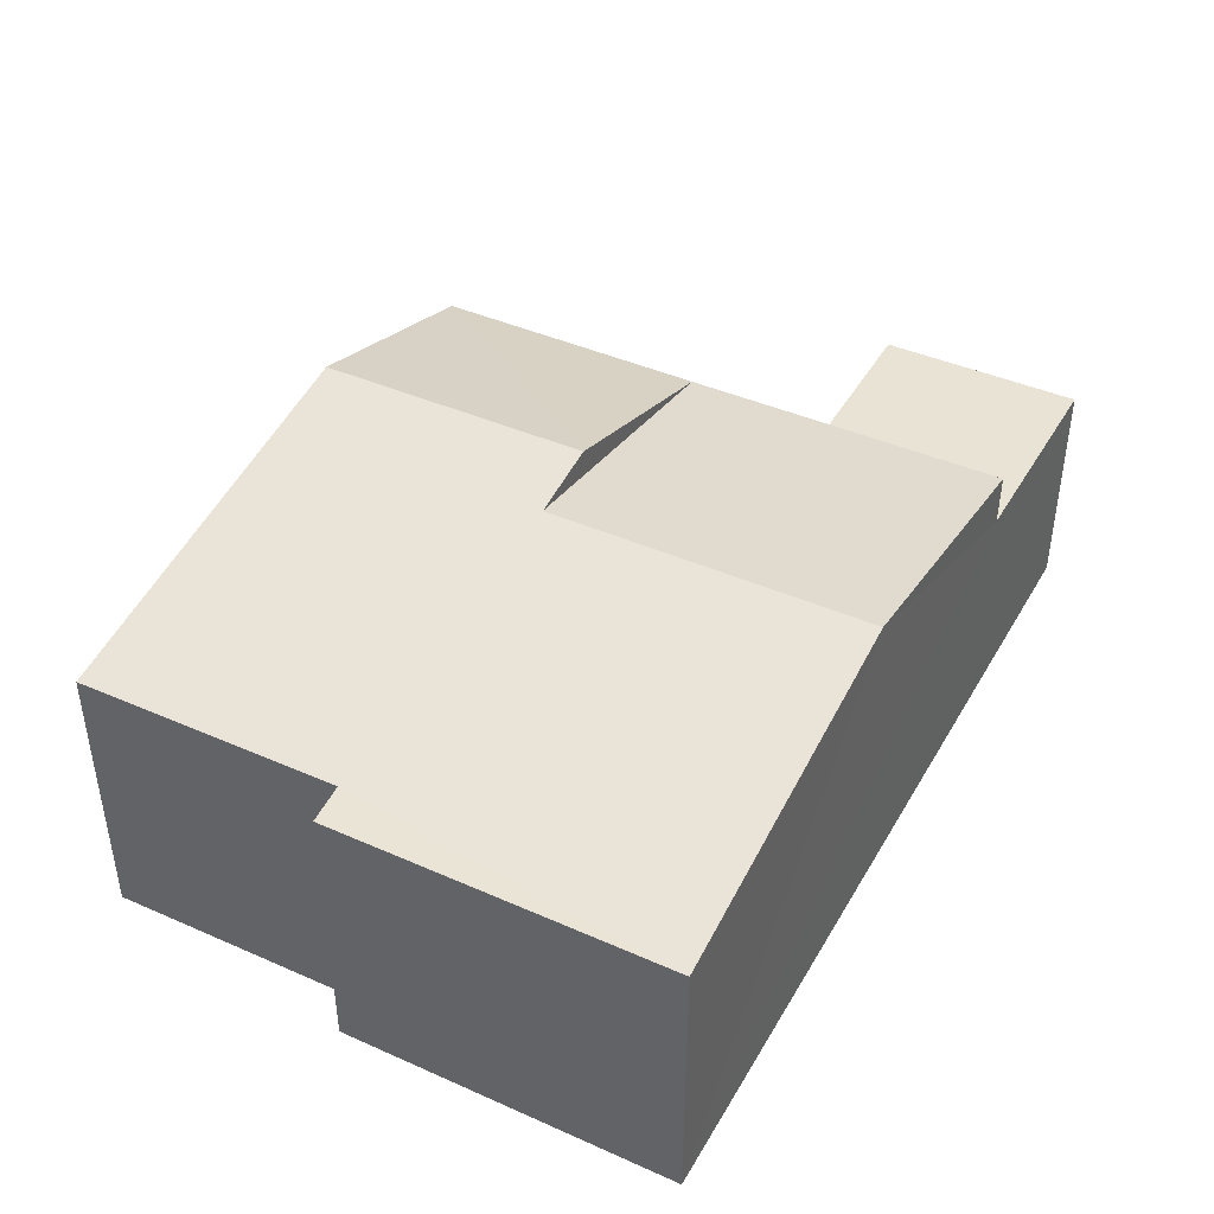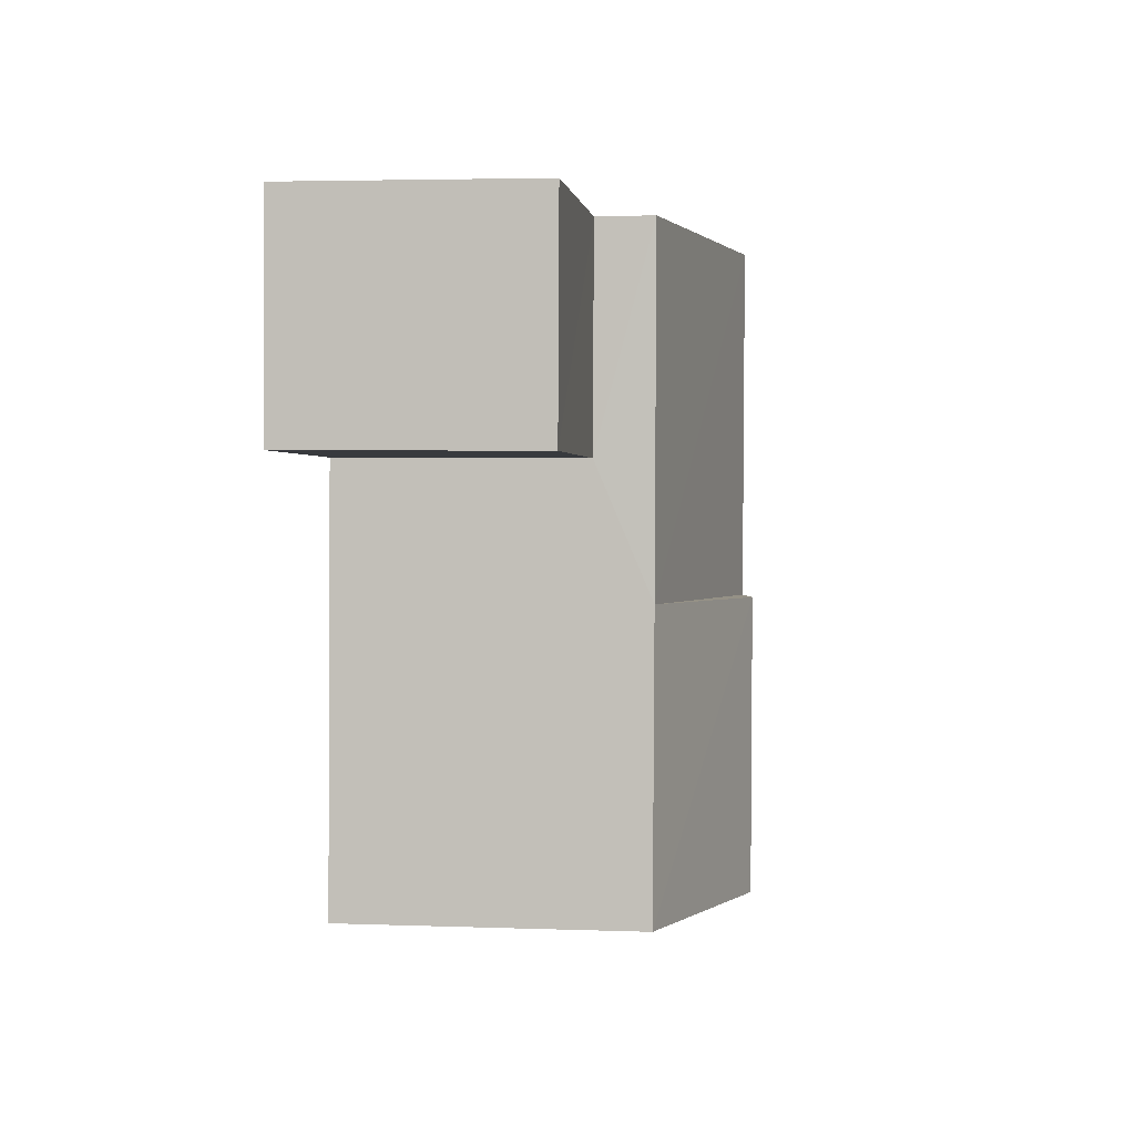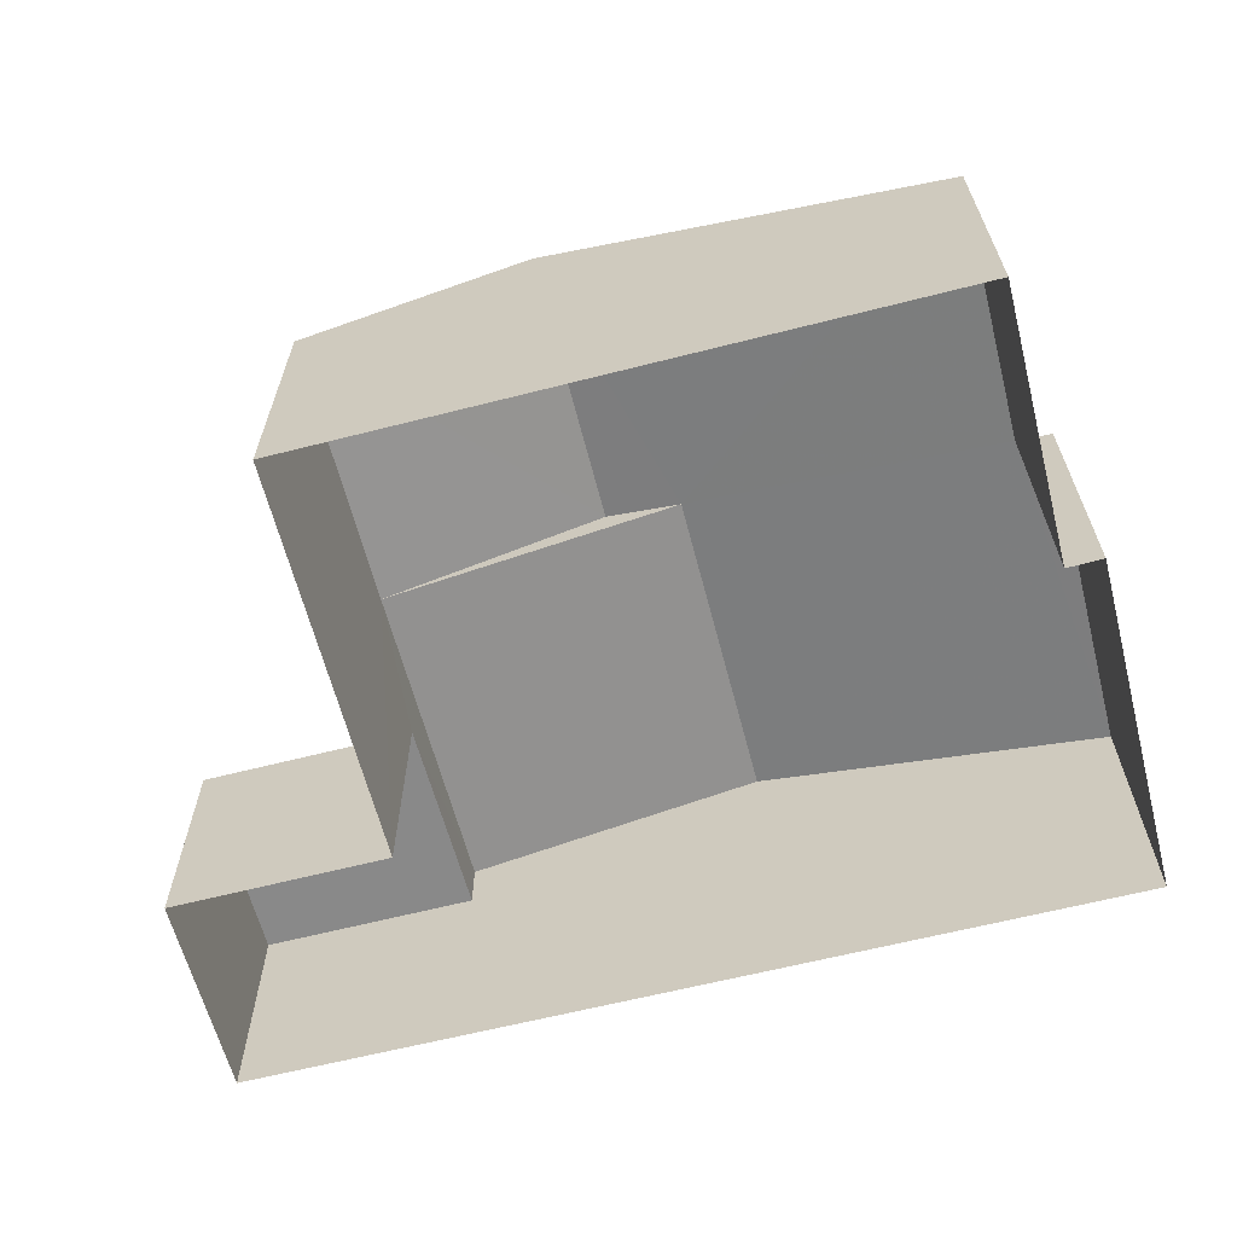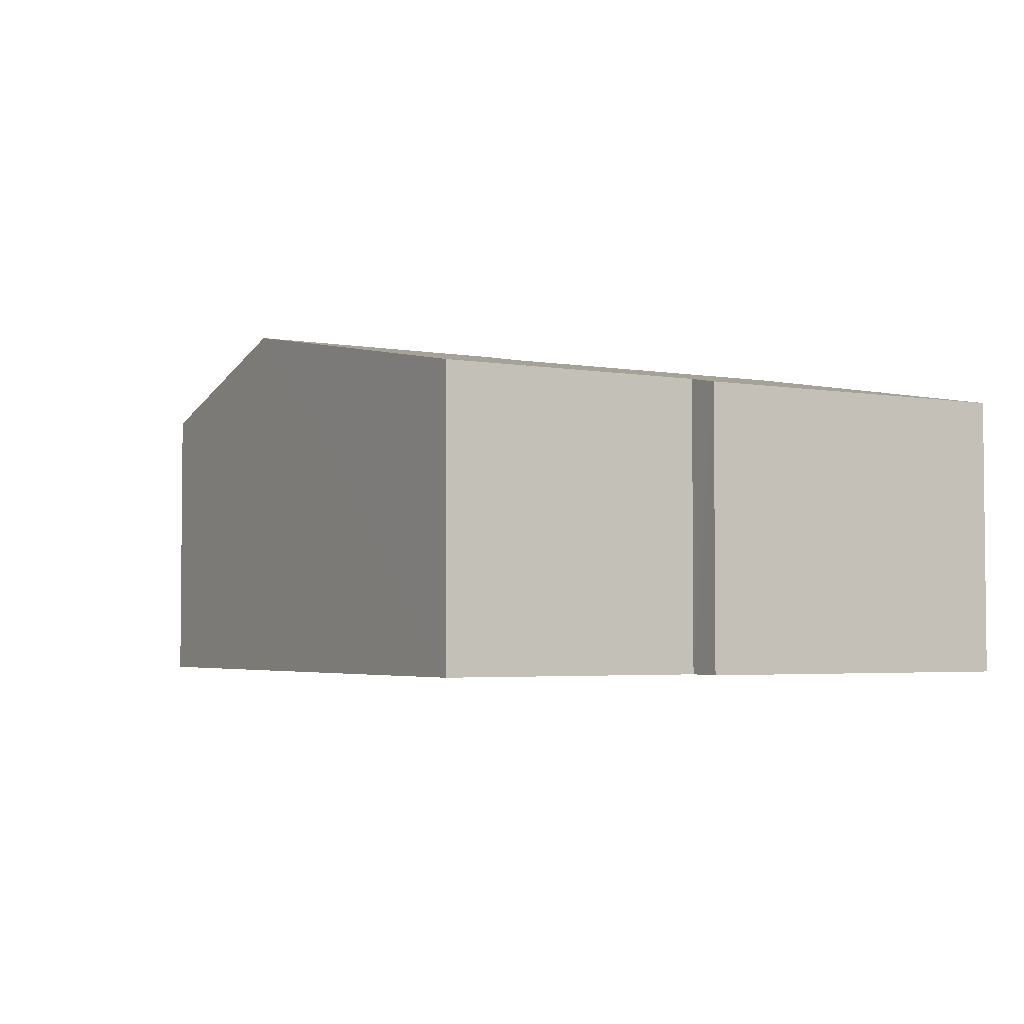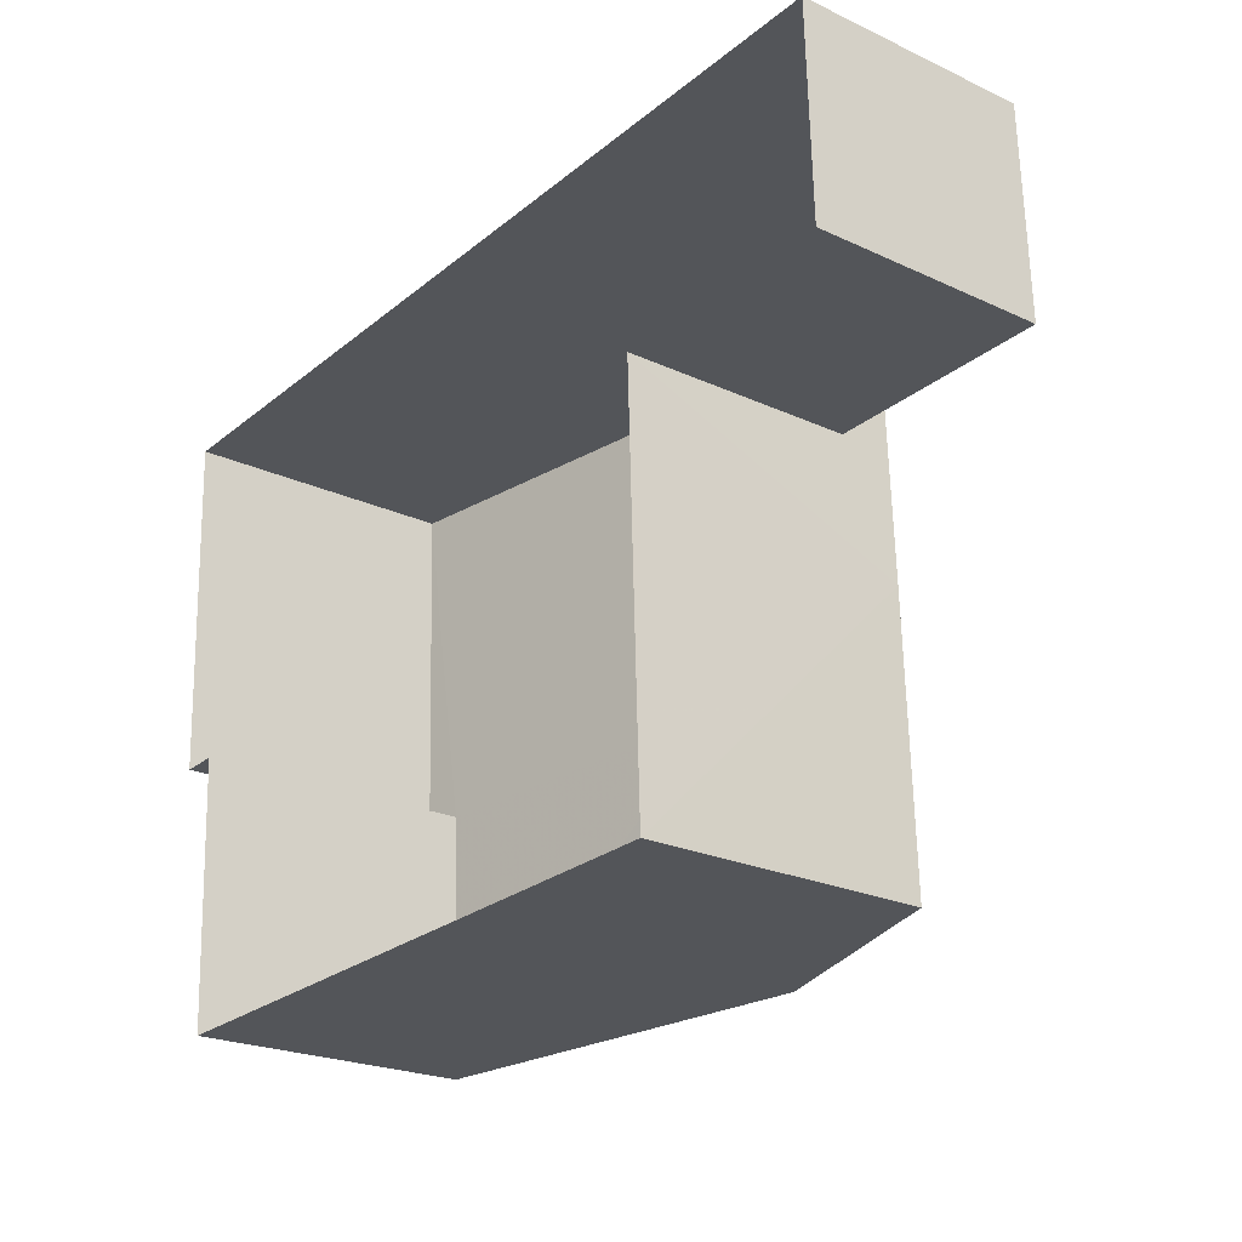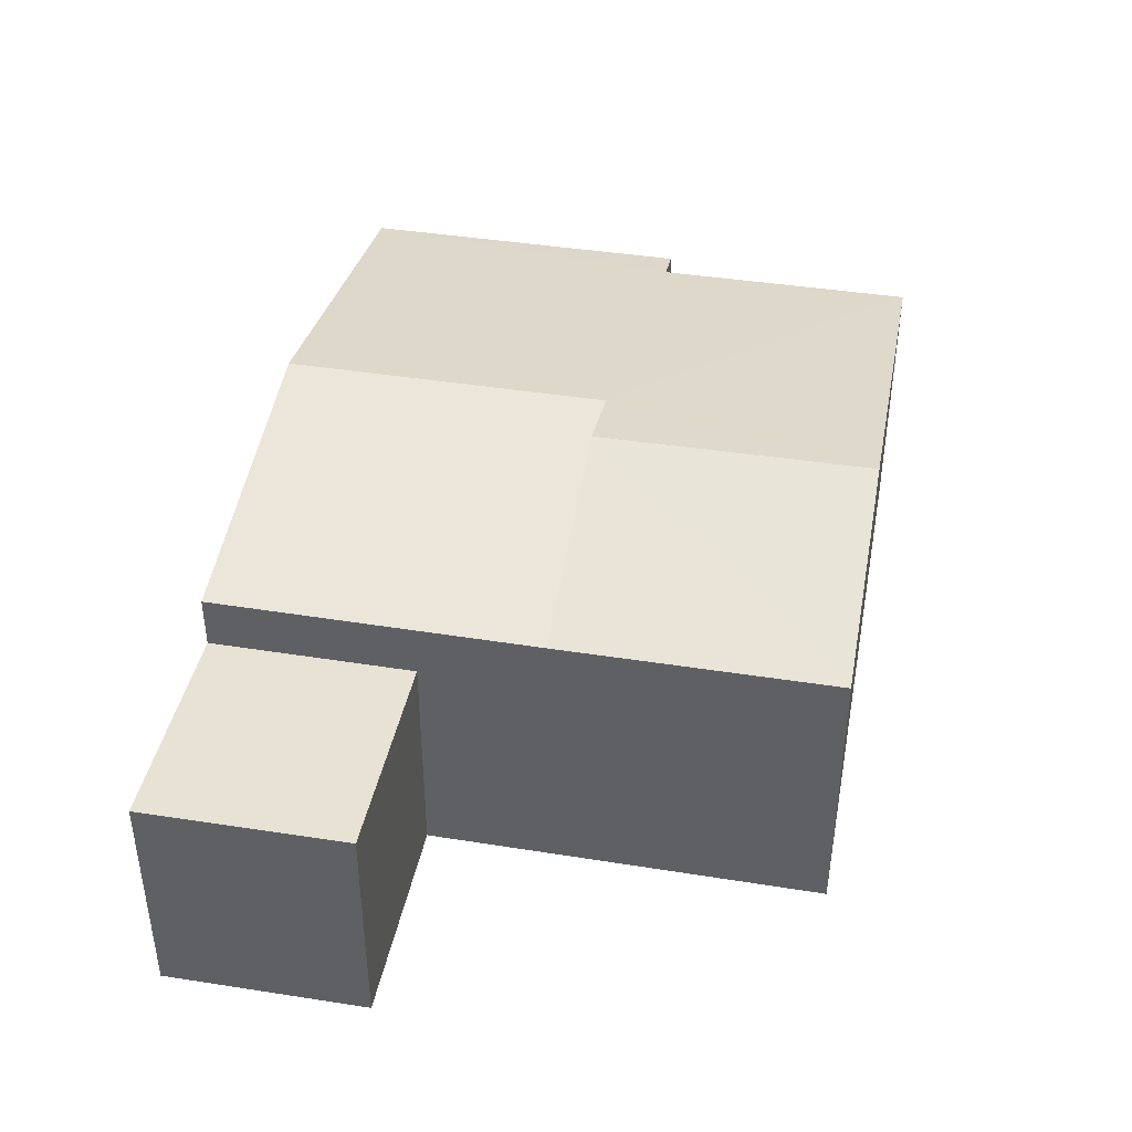
<metadata>
{"format":"obj","ext":"obj","renderer":"f3d","projection":"perspective","resolution":1024,"background":"white","views":[{"elev":42.2,"azim":115.8,"up":"+Z"},{"elev":3.2,"azim":-82.5,"up":"+Y"},{"elev":-63.1,"azim":12.4,"up":"+Z"},{"elev":-3.5,"azim":57.1,"up":"+Z"},{"elev":-22.9,"azim":-128.3,"up":"+Y"},{"elev":40.9,"azim":-81.2,"up":"+Z"}]}
</metadata>
<code>
v -3.725e+05 -1.039e+05 30.38
v -3.725e+05 -1.039e+05 30.38
v -3.725e+05 -1.039e+05 30.38
v -3.725e+05 -1.039e+05 30.38
v -3.725e+05 -1.039e+05 30.38
v -3.725e+05 -1.039e+05 30.38
v -3.725e+05 -1.039e+05 30.38
v -3.725e+05 -1.039e+05 30.38
v -3.725e+05 -1.039e+05 35.72
v -3.725e+05 -1.039e+05 34.64
v -3.725e+05 -1.039e+05 34.64
v -3.725e+05 -1.039e+05 35.72
v -3.725e+05 -1.039e+05 35.51
v -3.725e+05 -1.039e+05 34.64
v -3.725e+05 -1.039e+05 35.51
v -3.725e+05 -1.039e+05 34.64
v -3.725e+05 -1.039e+05 34.54
v -3.725e+05 -1.039e+05 34.54
v -3.725e+05 -1.039e+05 34.64
v -3.725e+05 -1.039e+05 33.84
v -3.725e+05 -1.039e+05 33.84
v -3.725e+05 -1.039e+05 33.84
v -3.725e+05 -1.039e+05 33.84
f 1 2 3
f 4 3 5
f 4 5 6
f 2 7 8
f 5 2 8
f 3 2 5
f 9 10 11
f 12 9 11
f 10 13 14
f 10 15 13
f 16 17 18
f 13 16 18
f 15 19 16
f 12 19 15
f 9 12 15
f 16 13 15
f 20 21 22
f 23 20 22
f 18 3 13
f 14 13 20
f 20 3 4
f 20 4 21
f 13 3 20
f 15 10 9
f 21 4 6
f 22 21 6
f 8 10 5
f 11 10 8
f 20 23 14
f 5 10 23
f 23 10 14
f 11 8 12
f 8 7 12
f 7 19 12
f 5 22 6
f 5 23 22
f 2 19 7
f 2 16 19
f 17 1 3
f 18 17 3
f 17 16 2
f 1 17 2

</code>
